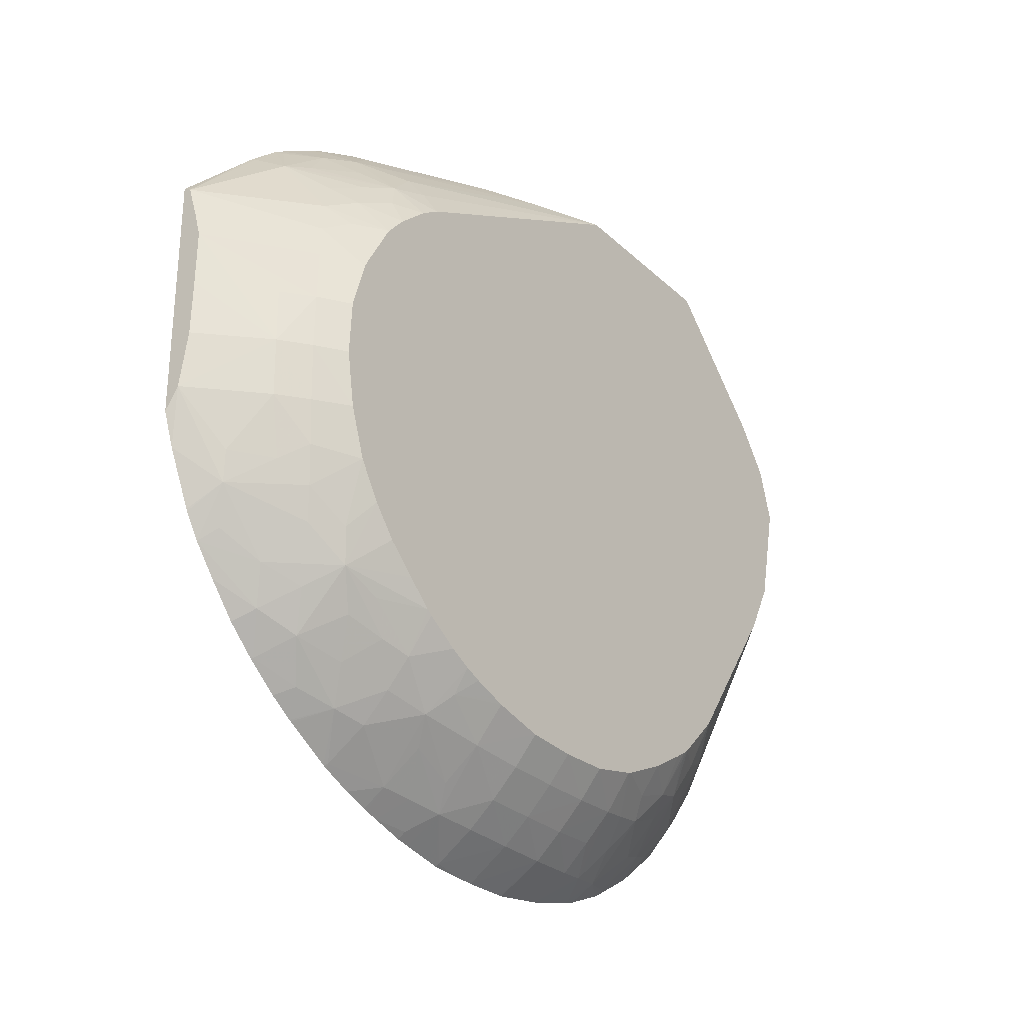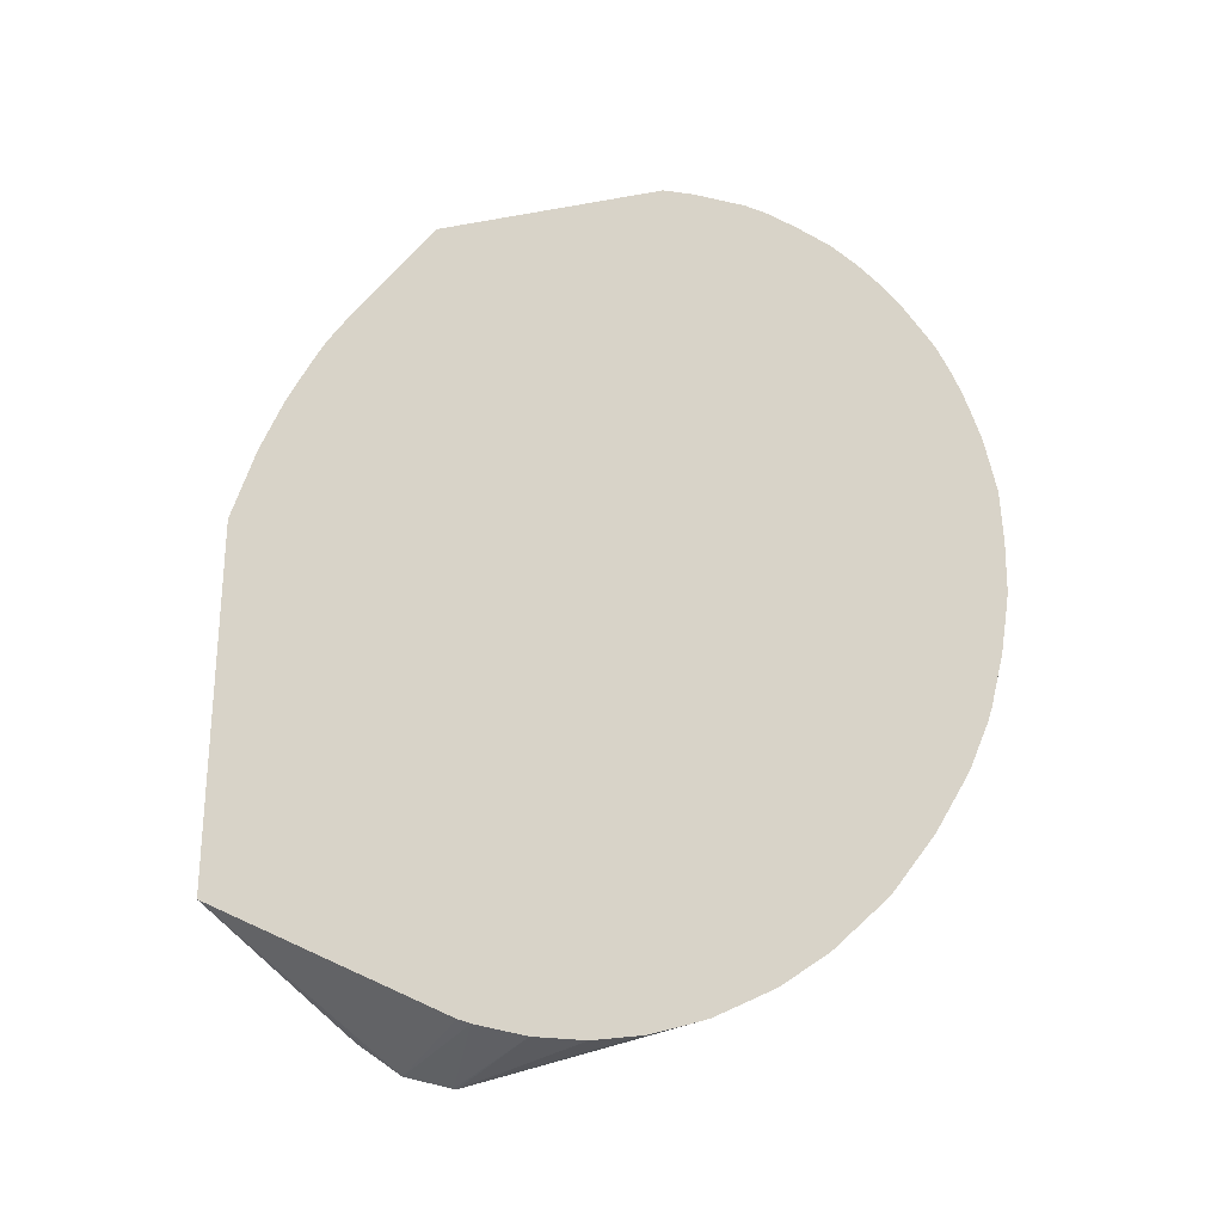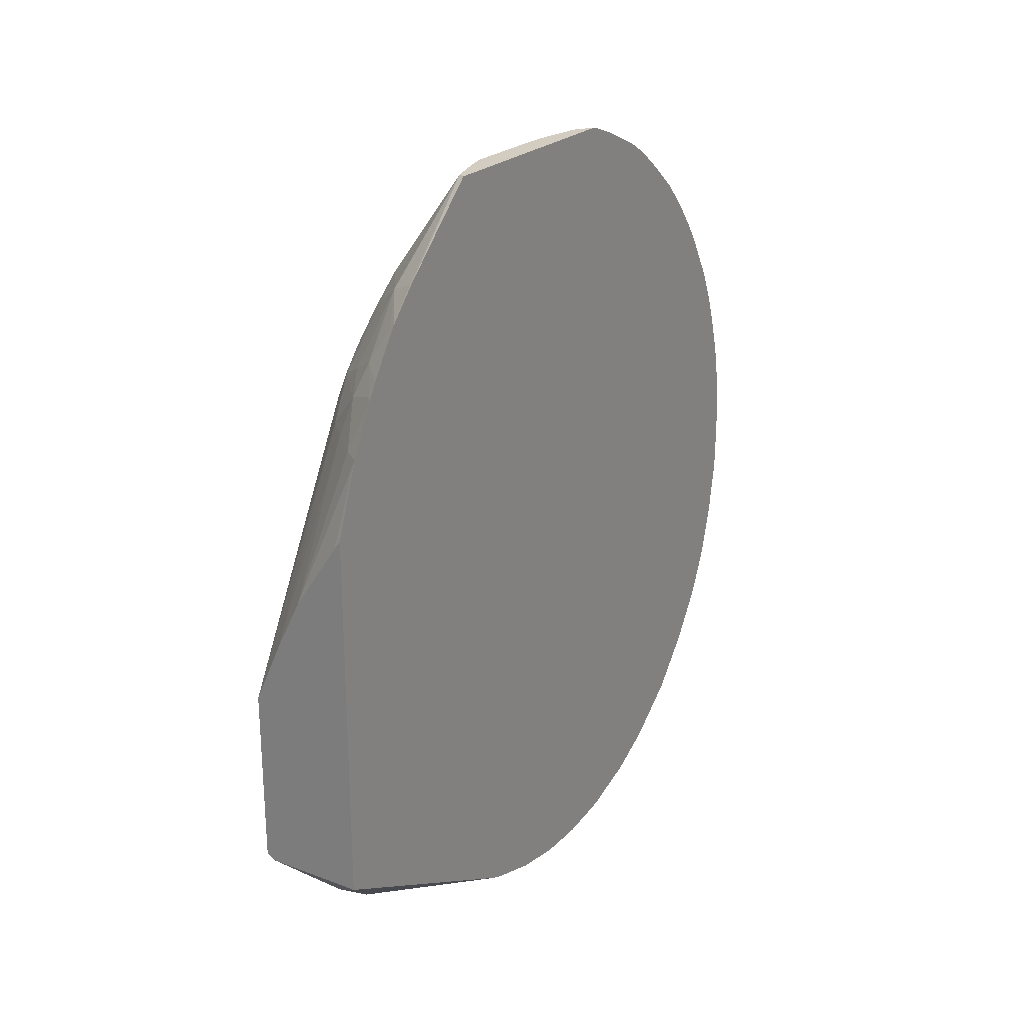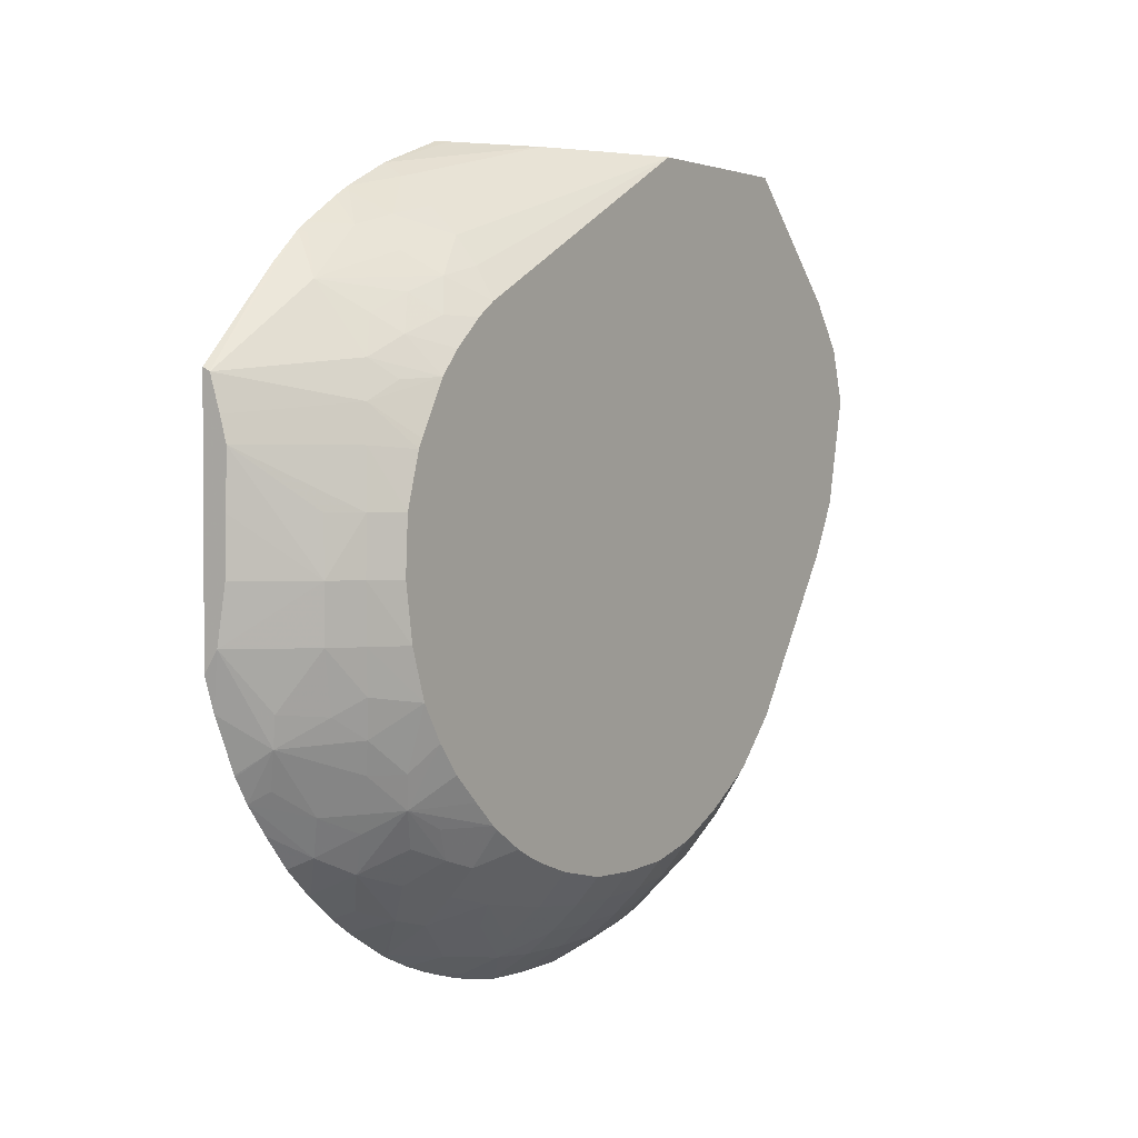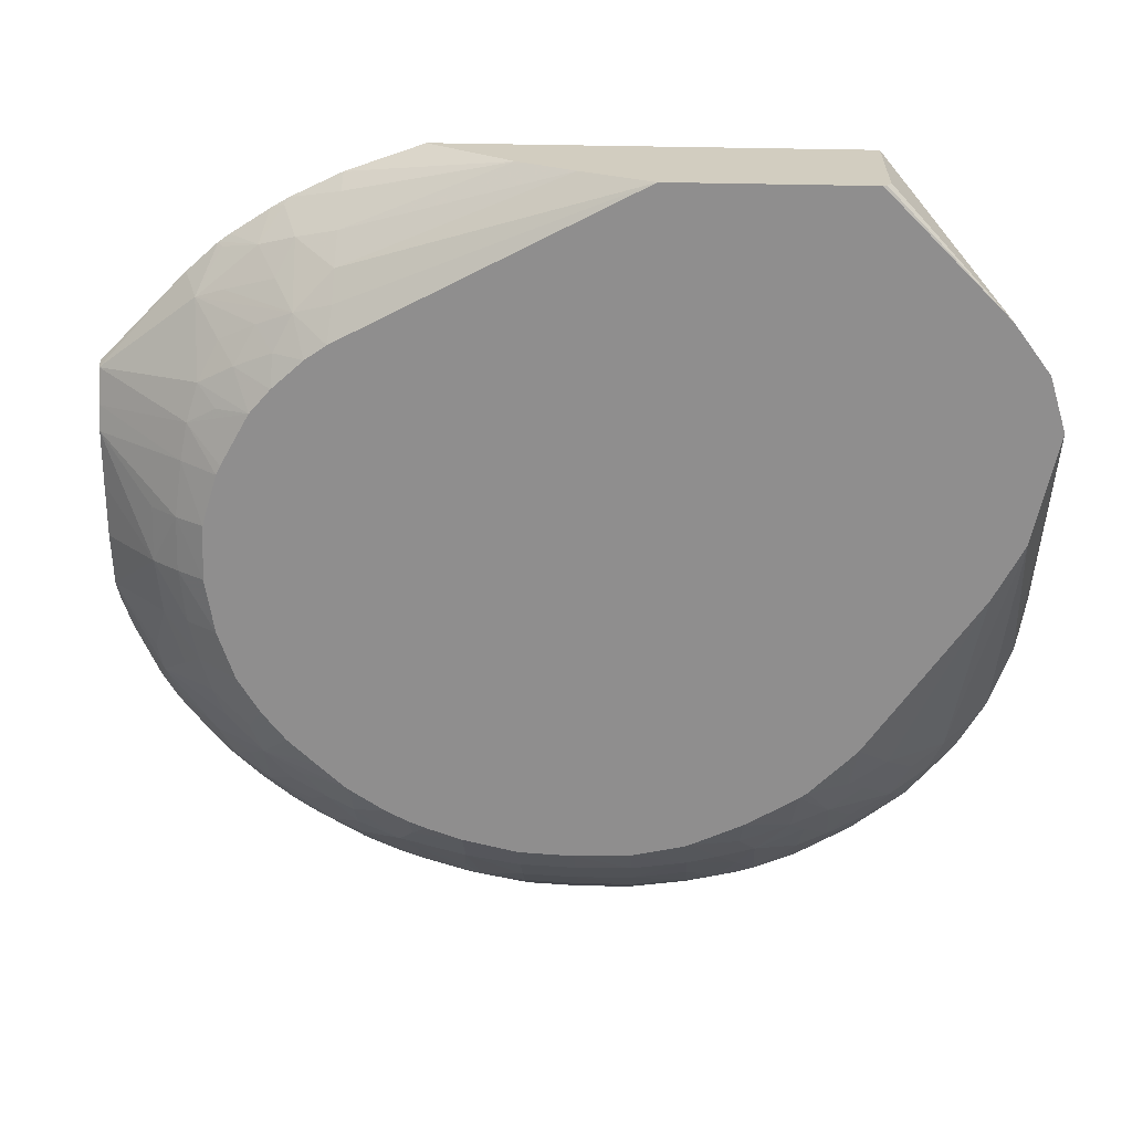
<metadata>
{"format":"obj","ext":"obj","renderer":"f3d","projection":"perspective","resolution":1024,"background":"white","views":[{"elev":-28.5,"azim":36.4,"up":"+Y"},{"elev":-26.2,"azim":-74.0,"up":"+Z"},{"elev":24.4,"azim":-146.2,"up":"+Z"},{"elev":2.2,"azim":33.0,"up":"+Y"},{"elev":24.5,"azim":93.5,"up":"+Y"}]}
</metadata>
<code>
v 0.001633 -0.02464 -0.0142
v 0.001633 -0.02462 -0.0152
v 0.002501 -0.02402 -0.01532
v 0.002517 -0.02403 -0.01419
v 0.001633 -0.02463 -0.01379
v 0.001633 -0.02462 -0.01525
v 0.002393 -0.02393 -0.01646
v 0.003069 -0.02351 -0.01532
v 0.003085 -0.02353 -0.01419
v 0.003059 -0.02351 -0.01305
v 0.002491 -0.024 -0.01305
v 0.001703 -0.02455 -0.01305
v 0.001633 -0.0246 -0.01305
v 0.001633 -0.02455 -0.01567
v 0.00296 -0.02339 -0.01646
v 0.001703 -0.02439 -0.01646
v 0.002294 -0.02386 -0.0171
v 0.003524 -0.02282 -0.01646
v 0.003627 -0.02294 -0.01532
v 0.003641 -0.02296 -0.01419
v 0.003617 -0.02294 -0.01305
v 0.003508 -0.02282 -0.01192
v 0.002403 -0.02394 -0.01216
v 0.001633 -0.02443 -0.01213
v 0.001633 -0.02443 -0.01646
v 0.001739 -0.0241 -0.01752
v 0.002141 -0.02374 -0.01786
v 0.002796 -0.02323 -0.01747
v 0.003423 -0.02272 -0.01708
v 0.004099 -0.0221 -0.01641
v 0.004099 -0.02235 -0.01532
v 0.004099 -0.02241 -0.01419
v 0.004099 -0.02236 -0.01305
v 0.002804 -0.02347 -0.01183
v 0.004099 -0.02211 -0.01192
v 0.003752 -0.02218 -0.01087
v 0.00342 -0.02272 -0.0113
v 0.002892 -0.02308 -0.01087
v 0.002249 -0.02382 -0.0114
v 0.001804 -0.02426 -0.01183
v 0.001633 -0.02437 -0.01185
v 0.001633 -0.02416 -0.01754
v 0.001633 -0.02407 -0.01781
v 0.003299 -0.02258 -0.01784
v 0.001633 -0.02369 -0.0187
v 0.001739 -0.02355 -0.0188
v 0.002506 -0.02294 -0.01873
v 0.004099 -0.02206 -0.0165
v 0.003307 -0.02259 -0.01054
v 0.004099 -0.02207 -0.0118
v 0.004099 -0.02186 -0.01118
v 0.004099 -0.02171 -0.01082
v 0.002114 -0.02373 -0.01078
v 0.001633 -0.02409 -0.01086
v 0.001633 -0.02417 -0.01114
v 0.003703 -0.02217 -0.01751
v 0.003136 -0.02217 -0.01884
v 0.003584 -0.02182 -0.01853
v 0.001633 -0.02359 -0.01887
v 0.001633 -0.02298 -0.01987
v 0.001674 -0.023 -0.01979
v 0.002312 -0.02274 -0.01935
v 0.004099 -0.02157 -0.01756
v 0.004099 -0.02148 -0.01037
v 0.003583 -0.02178 -0.00965
v 0.003089 -0.02234 -0.00965
v 0.002522 -0.02292 -0.00965
v 0.001633 -0.02387 -0.01026
v 0.001633 -0.02406 -0.01078
v 0.001704 -0.02353 -0.009592
v 0.003399 -0.02156 -0.01929
v 0.003992 -0.02101 -0.01875
v 0.004099 -0.02091 -0.01865
v 0.004099 -0.02108 -0.01839
v 0.001633 -0.02213 -0.02094
v 0.002034 -0.02247 -0.02011
v 0.002592 -0.02211 -0.01979
v 0.002393 -0.02171 -0.02059
v 0.004099 -0.02104 -0.009681
v 0.004099 -0.02101 -0.009633
v 0.004099 -0.02096 -0.009566
v 0.003613 -0.02095 -0.008618
v 0.003414 -0.02158 -0.009067
v 0.002757 -0.02204 -0.008657
v 0.002326 -0.02275 -0.009003
v 0.001633 -0.02361 -0.009655
v 0.001633 -0.02356 -0.009546
v 0.003243 -0.02111 -0.01997
v 0.003643 -0.0208 -0.01966
v 0.004099 -0.02079 -0.01881
v 0.001633 -0.0221 -0.02097
v 0.001657 -0.02208 -0.02096
v 0.003397 -0.02041 -0.02042
v 0.002037 -0.02128 -0.02135
v 0.002605 -0.02094 -0.02098
v 0.004099 -0.02049 -0.009043
v 0.003479 -0.02053 -0.007845
v 0.003187 -0.02129 -0.008312
v 0.002431 -0.02174 -0.007736
v 0.002013 -0.0225 -0.008246
v 0.001633 -0.02297 -0.008526
v 0.001662 -0.02298 -0.00858
v 0.001633 -0.02302 -0.008609
v 0.004099 -0.01998 -0.01962
v 0.004099 -0.01981 -0.01979
v 0.001633 -0.02206 -0.02101
v 0.002336 -0.02053 -0.02163
v 0.004099 -0.01646 -0.0221
v 0.001633 -0.02102 -0.02188
v 0.001676 -0.02094 -0.0219
v 0.004099 -0.01993 -0.008448
v 0.004099 -0.01933 -0.007963
v 0.00365 -0.01986 -0.007612
v 0.003196 -0.01986 -0.007046
v 0.002296 -0.01934 -0.005653
v 0.002399 -0.02061 -0.006681
v 0.002794 -0.02095 -0.007413
v 0.002088 -0.02137 -0.006979
v 0.001672 -0.02211 -0.0074
v 0.001633 -0.02264 -0.008032
v 0.001633 -0.0209 -0.02196
v 0.001633 -0.02004 -0.02246
v 0.004099 -0.01531 -0.02272
v 0.001633 -0.02094 -0.02193
v 0.004099 -0.0186 -0.007507
v 0.003967 -0.01871 -0.007387
v 0.003376 -0.01922 -0.006848
v 0.003055 -0.0188 -0.006269
v 0.002423 -0.01873 -0.005542
v 0.001916 -0.01759 -0.004671
v 0.001633 -0.01871 -0.004914
v 0.001663 -0.01977 -0.005428
v 0.001633 -0.01983 -0.005439
v 0.001633 -0.02033 -0.00575
v 0.002015 -0.02009 -0.005924
v 0.001633 -0.02092 -0.006223
v 0.001633 -0.02159 -0.006788
v 0.001633 -0.02213 -0.007384
v 0.001633 -0.02218 -0.00744
v 0.001633 -0.02207 -0.007315
v 0.001633 -0.01991 -0.02253
v 0.001633 -0.01873 -0.02296
v 0.004099 -0.01306 -0.02322
v 0.004099 -0.01759 -0.007166
v 0.003627 -0.01759 -0.006508
v 0.00352 -0.01846 -0.006665
v 0.003176 -0.01759 -0.00594
v 0.0021 -0.01646 -0.004671
v 0.001633 -0.01803 -0.004671
v 0.003262 -0.01646 -0.005835
v 0.001633 -0.01978 -0.00541
v 0.001633 -0.01832 -0.02304
v 0.001633 -0.01755 -0.02317
v 0.001633 -0.01734 -0.02318
v 0.001633 -0.01646 -0.02319
v 0.001633 -0.01548 -0.02305
v 0.001633 -0.01536 -0.02303
v 0.001633 -0.01532 -0.02302
v 0.004099 -0.01299 -0.0232
v 0.004099 -0.01646 -0.006982
v 0.003702 -0.01646 -0.006401
v 0.002121 -0.01554 -0.004671
v 0.001633 -0.01289 -0.004671
v 0.003689 -0.01532 -0.006436
v 0.003223 -0.01532 -0.005868
v 0.00214 -0.01419 -0.004671
v 0.002136 -0.01455 -0.004671
v 0.002126 -0.01532 -0.004671
v 0.001633 -0.01419 -0.02269
v 0.004099 -0.01192 -0.02288
v 0.004099 -0.01532 -0.00704
v 0.001633 -0.01109 -0.006432
v 0.001698 -0.01293 -0.004671
v 0.00358 -0.01419 -0.006585
v 0.002004 -0.01369 -0.004671
v 0.001633 -0.01391 -0.02258
v 0.004099 -0.01091 -0.02213
v 0.001633 -0.00842 -0.01972
v 0.004099 -0.01425 -0.007362
v 0.001703 -0.01105 -0.006528
v 0.001633 -0.01102 -0.006499
v 0.001789 -0.01298 -0.004671
v 0.003474 -0.01345 -0.006723
v 0.003889 -0.00842 -0.0198
v 0.004064 -0.00842 -0.01972
v 0.004099 -0.00842 -0.01965
v 0.001633 -0.00842 -0.01124
v 0.004099 -0.01407 -0.007455
v 0.002294 -0.01132 -0.006786
v 0.001633 -0.01042 -0.007171
v 0.00331 -0.01269 -0.006948
v 0.004099 -0.013 -0.008057
v 0.003706 -0.01306 -0.007347
v 0.004099 -0.00842 -0.01566
v 0.001633 -0.008992 -0.00965
v 0.001784 -0.00842 -0.01145
v 0.003071 -0.0119 -0.007347
v 0.003298 -0.01151 -0.008121
v 0.003527 -0.01118 -0.008878
v 0.002492 -0.0111 -0.00738
v 0.002199 -0.01028 -0.00805
v 0.001773 -0.01047 -0.007269
v 0.001633 -0.01026 -0.0074
v 0.003547 -0.01226 -0.007705
v 0.004099 -0.0125 -0.008497
v 0.003428 -0.00842 -0.01419
v 0.003246 -0.0104 -0.00965
v 0.003685 -0.01096 -0.00965
v 0.004099 -0.01161 -0.00959
v 0.001633 -0.009514 -0.00858
v 0.002028 -0.009267 -0.00965
v 0.002842 -0.00842 -0.01302
v 0.002824 -0.00842 -0.01299
v 0.003782 -0.0119 -0.008506
v 0.002462 -0.01004 -0.008807
v 0.00288 -0.01073 -0.008464
v 0.004099 -0.01192 -0.009147
v 0.001721 -0.009627 -0.008497
v 0.001633 -0.009735 -0.008206
v 0.002678 -0.009834 -0.00965
v 0.001633 -0.009583 -0.008464
f 199 216 200
f 199 214 217
f 1 41 55
f 1 55 54
f 199 208 207
f 199 207 215
f 1 87 103
f 1 103 101
f 3 7 8
f 3 8 9
f 1 24 41
f 1 75 60
f 1 4 5
f 1 5 13
f 205 217 214
f 206 212 220
f 1 69 68
f 1 2 3
f 1 109 106
f 1 106 91
f 7 16 17
f 7 17 15
f 1 6 2
f 2 6 3
f 1 158 157
f 1 59 45
f 8 19 9
f 9 19 20
f 1 133 151
f 1 151 131
f 1 60 59
f 1 54 69
f 18 31 19
f 19 31 32
f 30 144 125
f 30 125 112
f 30 112 111
f 30 111 96
f 22 34 23
f 22 33 35
f 198 214 199
f 199 215 216
f 210 215 211
f 210 221 218
f 1 131 149
f 1 149 163
f 9 20 21
f 9 21 10
f 10 21 22
f 10 22 23
f 4 11 12
f 4 12 5
f 20 33 21
f 21 33 22
f 1 163 172
f 1 172 181
f 1 139 138
f 1 190 203
f 1 101 120
f 1 120 139
f 199 217 209
f 199 209 208
f 1 195 187
f 1 187 178
f 30 32 31
f 34 37 49
f 65 82 83
f 65 83 66
f 65 79 80
f 66 83 84
f 36 52 49
f 36 49 37
f 22 35 36
f 22 36 37
f 17 26 27
f 17 27 28
f 17 28 18
f 18 28 29
f 44 56 48
f 44 47 57
f 44 57 58
f 44 58 56
f 34 49 38
f 35 50 36
f 36 50 51
f 36 51 52
f 27 46 47
f 27 47 44
f 28 44 29
f 29 44 48
f 22 37 34
f 23 34 38
f 23 38 39
f 23 39 40
f 30 73 90
f 30 90 104
f 53 67 70
f 53 70 68
f 85 101 102
f 85 102 103
f 85 103 87
f 88 93 89
f 58 72 73
f 58 73 74
f 30 186 194
f 30 194 209
f 29 48 30
f 30 48 63
f 30 63 74
f 30 74 73
f 62 78 77
f 64 79 65
f 65 80 81
f 65 81 82
f 56 58 63
f 57 62 71
f 57 71 58
f 58 71 72
f 30 96 81
f 30 81 80
f 30 80 79
f 30 79 64
f 30 209 217
f 30 217 205
f 30 205 192
f 30 192 188
f 30 35 33
f 30 33 32
f 71 90 72
f 72 90 73
f 107 121 122
f 107 122 123
f 107 123 108
f 109 124 110
f 78 92 94
f 78 94 95
f 38 49 53
f 38 53 39
f 30 64 52
f 30 52 51
f 30 51 50
f 30 50 35
f 84 98 99
f 84 99 85
f 85 99 100
f 85 100 101
f 75 91 92
f 75 92 78
f 75 78 76
f 78 93 88
f 46 62 47
f 47 62 57
f 48 56 63
f 49 52 64
f 39 53 54
f 39 54 55
f 39 55 40
f 40 55 41
f 53 68 69
f 53 69 54
f 94 109 110
f 94 110 107
f 125 144 145
f 125 145 146
f 125 146 126
f 126 146 127
f 97 114 115
f 97 115 116
f 58 74 63
f 60 75 76
f 49 64 65
f 49 65 66
f 49 66 67
f 49 67 53
f 100 119 120
f 100 120 101
f 101 103 102
f 107 110 121
f 96 111 97
f 97 111 112
f 97 112 113
f 97 113 114
f 66 84 85
f 66 85 67
f 67 85 70
f 68 70 86
f 60 76 62
f 60 62 61
f 62 77 71
f 62 76 78
f 71 88 89
f 71 89 90
f 115 132 133
f 115 133 134
f 145 161 150
f 145 150 147
f 145 147 146
f 148 150 162
f 116 135 134
f 116 134 118
f 78 95 93
f 81 96 97
f 70 85 87
f 70 87 86
f 71 77 78
f 71 78 88
f 119 140 138
f 122 141 123
f 123 141 142
f 123 142 143
f 115 134 135
f 115 135 116
f 115 127 128
f 116 118 117
f 89 104 90
f 89 93 105
f 89 105 104
f 91 106 92
f 81 97 82
f 82 97 83
f 83 97 98
f 83 98 84
f 94 107 95
f 94 106 109
f 130 182 173
f 130 173 163
f 178 187 196
f 178 196 213
f 178 213 212
f 178 212 206
f 131 151 132
f 132 151 133
f 97 116 117
f 97 117 99
f 92 106 94
f 93 95 107
f 93 107 108
f 93 108 105
f 143 157 158
f 143 158 159
f 144 160 161
f 144 161 145
f 130 163 149
f 130 149 131
f 130 147 150
f 130 150 148
f 110 124 121
f 112 125 113
f 113 125 126
f 113 126 127
f 97 99 98
f 99 117 118
f 99 118 119
f 99 119 100
f 115 130 131
f 115 131 132
f 163 173 172
f 164 171 174
f 194 207 208
f 194 208 209
f 195 210 211
f 195 211 212
f 170 176 178
f 170 178 177
f 118 134 136
f 118 136 137
f 113 127 114
f 114 127 115
f 115 128 129
f 115 129 130
f 175 183 182
f 177 178 184
f 177 184 185
f 177 185 186
f 164 174 166
f 164 166 165
f 166 174 175
f 169 176 170
f 127 146 128
f 128 147 129
f 128 146 147
f 129 147 130
f 118 137 119
f 119 138 139
f 119 139 120
f 119 137 140
f 130 166 175
f 130 175 182
f 183 188 192
f 183 192 193
f 189 191 197
f 189 197 198
f 207 220 215
f 204 205 214
f 189 198 199
f 189 199 200
f 142 152 143
f 143 152 153
f 130 148 162
f 130 162 168
f 130 168 167
f 130 167 166
f 191 192 204
f 191 204 197
f 192 205 204
f 194 206 207
f 183 193 191
f 187 195 196
f 178 206 194
f 178 194 186
f 150 161 164
f 150 164 165
f 150 165 166
f 150 166 167
f 143 153 154
f 143 154 155
f 143 155 156
f 143 156 157
f 160 171 164
f 160 164 161
f 4 9 10
f 4 10 11
f 26 43 27
f 27 44 28
f 27 43 45
f 27 45 46
f 7 15 8
f 7 14 16
f 171 179 174
f 172 180 181
f 150 167 168
f 150 168 162
f 158 169 159
f 159 169 170
f 211 220 212
f 218 221 219
f 200 216 201
f 201 216 215
f 201 219 203
f 206 220 207
f 5 12 13
f 6 14 7
f 178 186 185
f 178 185 184
f 172 173 182
f 172 182 180
f 180 190 181
f 180 182 189
f 174 179 183
f 174 183 175
f 182 183 191
f 182 191 189
f 1 136 134
f 1 134 133
f 1 3 4
f 1 124 109
f 1 91 75
f 1 45 43
f 1 155 154
f 1 169 158
f 179 188 183
f 180 189 190
f 210 218 215
f 211 215 220
f 23 40 24
f 24 40 41
f 1 140 137
f 1 137 136
f 25 42 26
f 26 42 43
f 19 32 20
f 20 32 33
f 1 43 42
f 1 42 25
f 189 200 201
f 189 201 202
f 1 25 14
f 1 14 6
f 1 142 141
f 1 141 122
f 190 201 203
f 191 193 192
f 3 9 4
f 3 6 7
f 30 104 105
f 30 105 108
f 45 59 46
f 46 59 60
f 46 60 61
f 46 61 62
f 30 170 177
f 30 177 186
f 1 153 152
f 1 152 142
f 1 203 219
f 1 219 221
f 1 221 210
f 1 210 195
f 30 188 179
f 30 179 171
f 30 171 160
f 30 160 144
f 30 108 123
f 30 123 143
f 30 143 159
f 30 159 170
f 14 25 16
f 15 17 18
f 16 25 26
f 16 26 17
f 8 15 18
f 8 18 19
f 1 122 121
f 1 121 124
f 18 29 30
f 18 30 31
f 1 138 140
f 1 157 156
f 1 156 155
f 189 202 190
f 190 202 201
f 1 68 86
f 1 86 87
f 1 178 176
f 1 176 169
f 10 23 11
f 11 23 12
f 12 23 13
f 13 23 24
f 1 13 24
f 1 154 153
f 1 181 190
f 197 204 198
f 198 204 214
f 201 215 218
f 201 218 219
f 195 212 213
f 195 213 196

</code>
